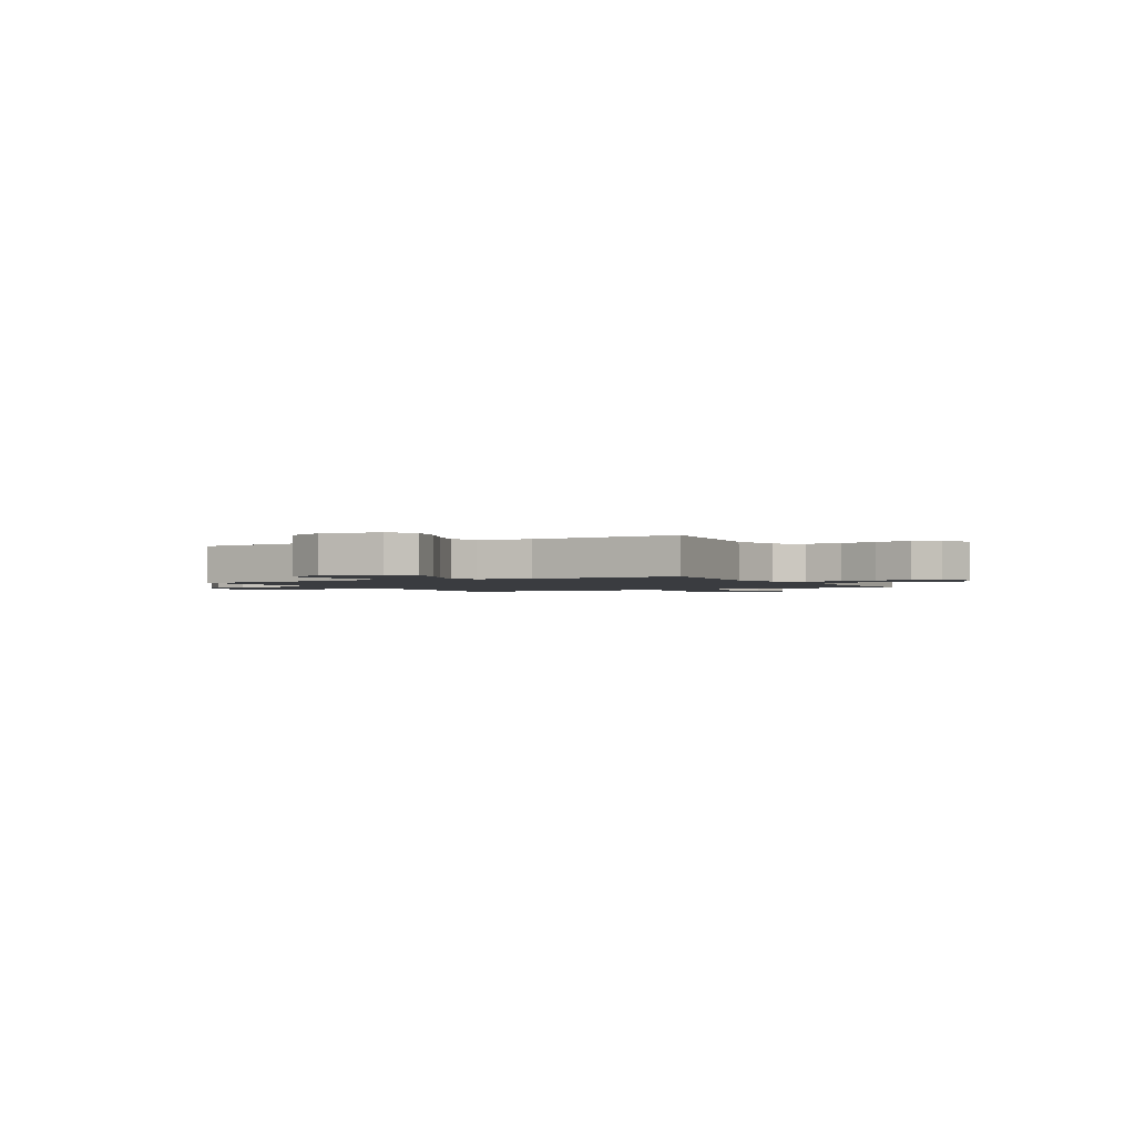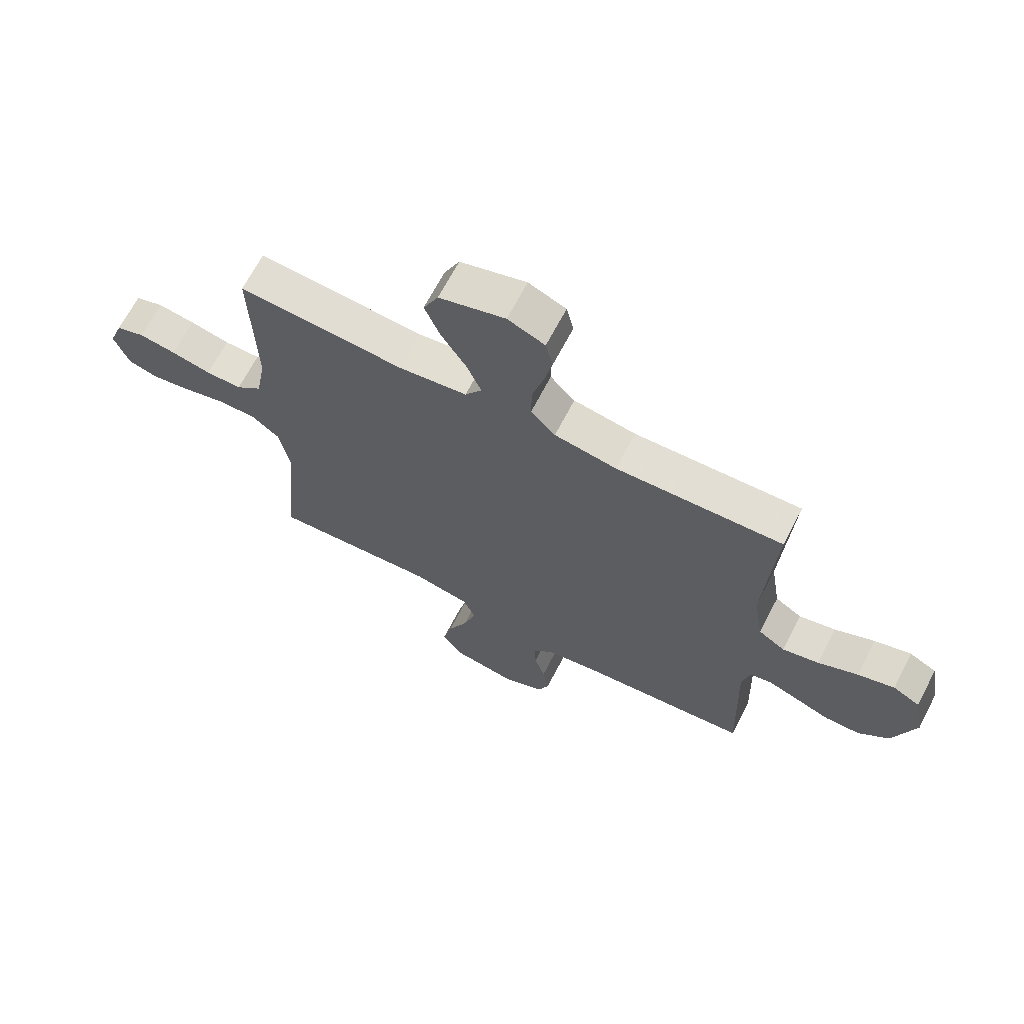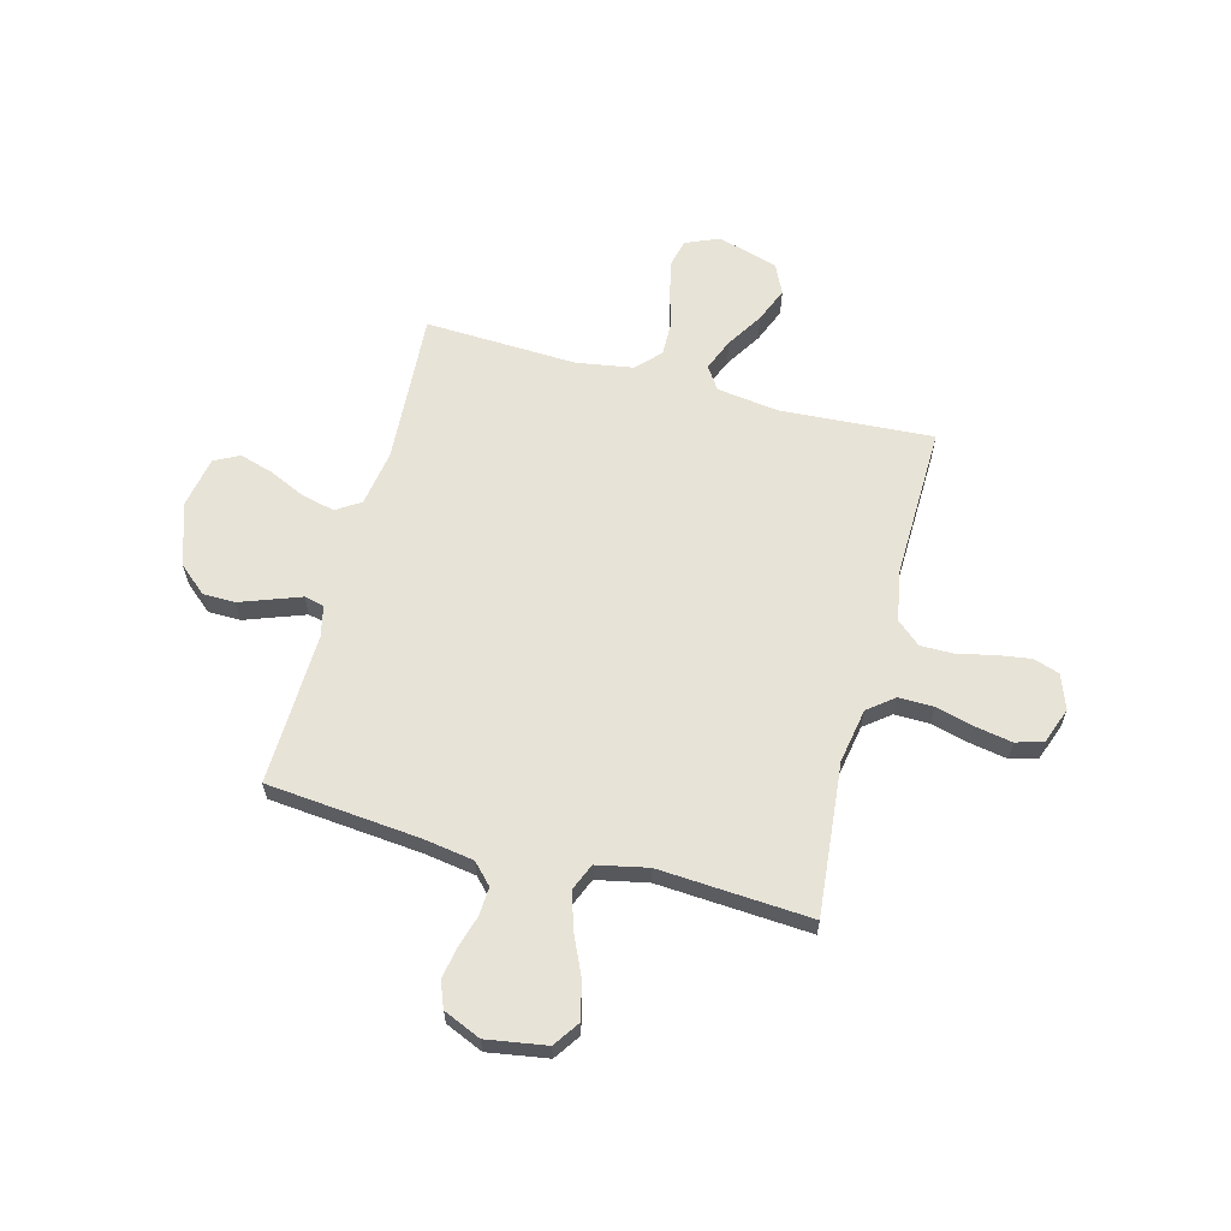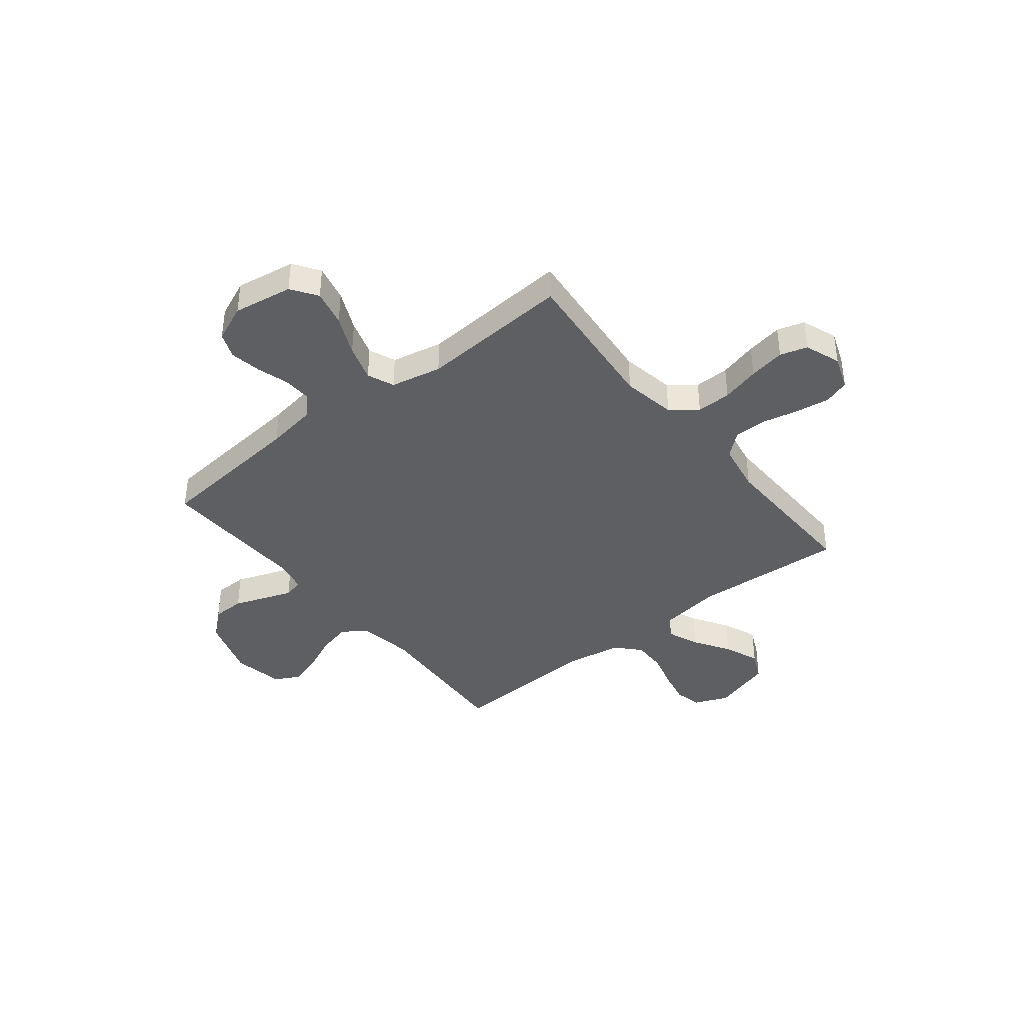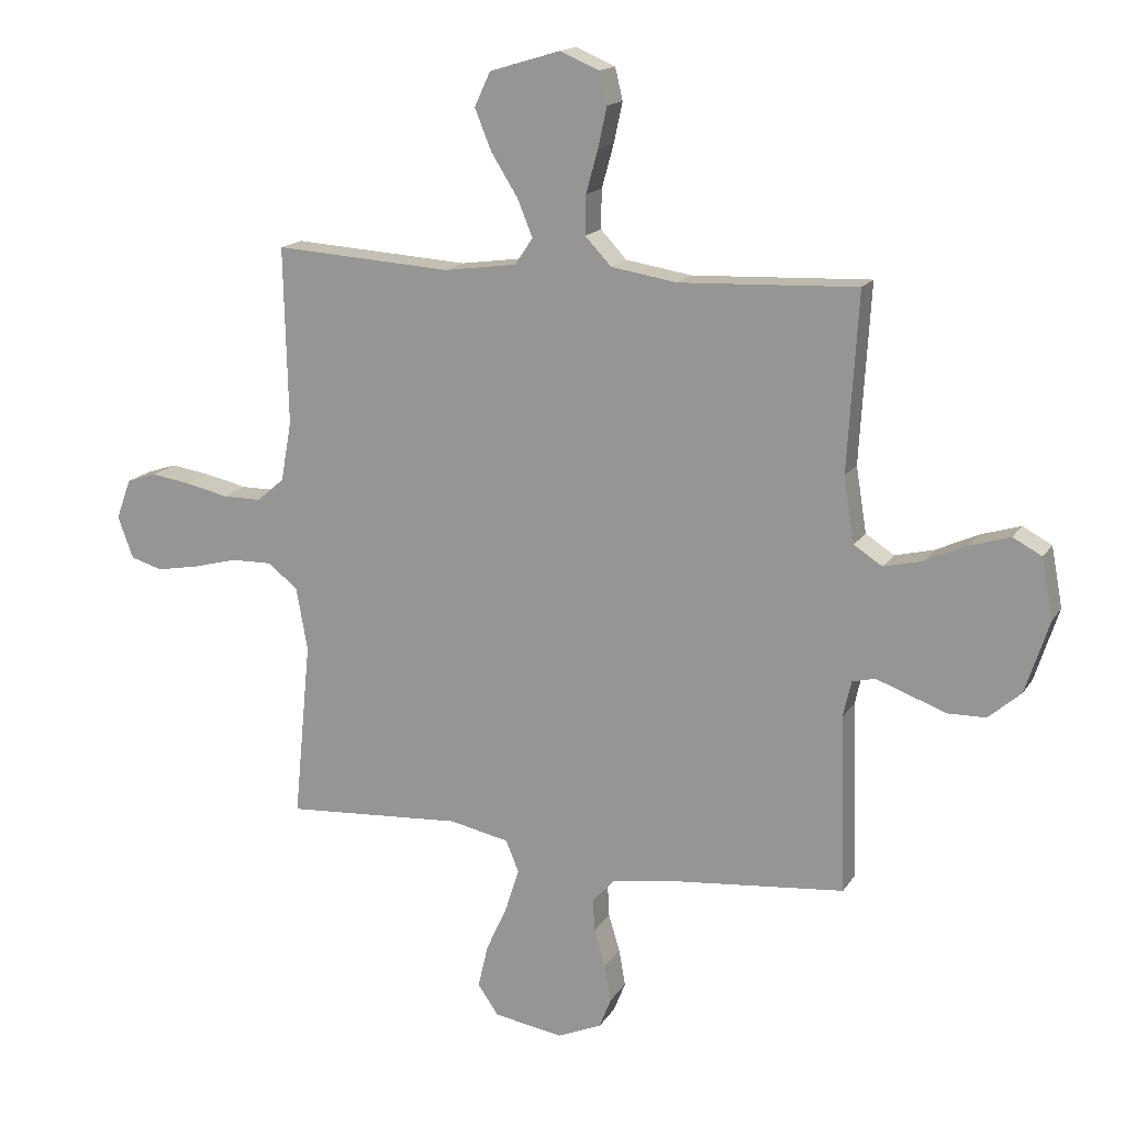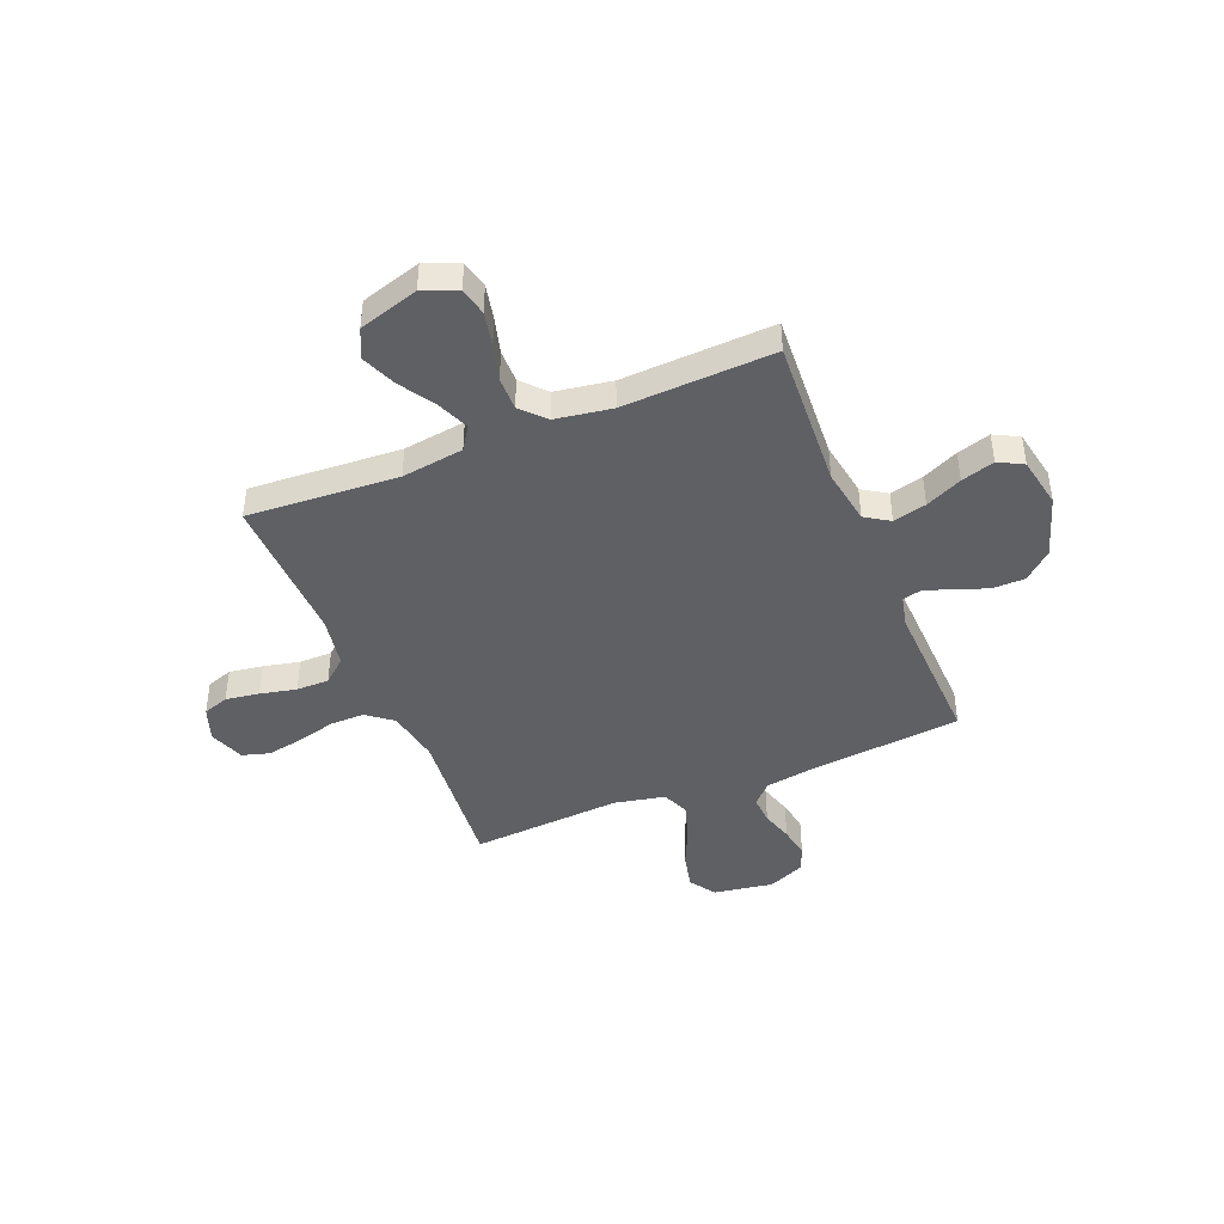
<metadata>
{"format":"obj","ext":"obj","renderer":"f3d","projection":"perspective","resolution":1024,"background":"white","views":[{"elev":-1.7,"azim":-151.2,"up":"+Y"},{"elev":67.4,"azim":27.5,"up":"+Z"},{"elev":62.3,"azim":-165.2,"up":"+Y"},{"elev":-39.7,"azim":-141.4,"up":"+Y"},{"elev":16.0,"azim":21.8,"up":"+Z"},{"elev":-43.4,"azim":22.3,"up":"+Y"}]}
</metadata>
<code>
v 0.5 0.07 -0.5
v 0.2 0.07 -0.529
v 0.099 0.07 -0.545
v 0.061 0.07 -0.585
v 0.064 0.07 -0.641
v 0.083 0.07 -0.704
v 0.094 0.07 -0.766
v 0.074 0.07 -0.817
v 0 0.07 -0.849
v -0.118 0.07 -0.83
v -0.153 0.07 -0.779
v -0.136 0.07 -0.706
v -0.1 0.07 -0.627
v -0.077 0.07 -0.554
v -0.099 0.07 -0.501
v -0.2 0.07 -0.48
v -0.5 0.07 -0.5
v -0.471 0.07 -0.2
v -0.49 0.07 -0.093
v -0.541 0.07 -0.053
v -0.61 0.07 -0.054
v -0.686 0.07 -0.074
v -0.758 0.07 -0.087
v -0.812 0.07 -0.071
v -0.838 0.07 0
v -0.813 0.07 0.068
v -0.762 0.07 0.085
v -0.695 0.07 0.075
v -0.623 0.07 0.059
v -0.558 0.07 0.059
v -0.511 0.07 0.099
v -0.493 0.07 0.2
v -0.5 0.07 0.5
v -0.2 0.07 0.481
v -0.077 0.07 0.498
v -0.047 0.07 0.543
v -0.073 0.07 0.606
v -0.118 0.07 0.678
v -0.146 0.07 0.747
v -0.119 0.07 0.805
v 0 0.07 0.841
v 0.067 0.07 0.813
v 0.08 0.07 0.759
v 0.065 0.07 0.69
v 0.045 0.07 0.618
v 0.044 0.07 0.552
v 0.088 0.07 0.505
v 0.2 0.07 0.487
v 0.5 0.07 0.5
v 0.482 0.07 0.2
v 0.5 0.07 0.089
v 0.548 0.07 0.058
v 0.614 0.07 0.074
v 0.686 0.07 0.107
v 0.752 0.07 0.127
v 0.801 0.07 0.101
v 0.82 0.07 0
v 0.78 0.07 -0.123
v 0.725 0.07 -0.171
v 0.661 0.07 -0.172
v 0.598 0.07 -0.149
v 0.543 0.07 -0.129
v 0.504 0.07 -0.138
v 0.49 0.07 -0.2
v 0.5 0 -0.5
v 0.2 0 -0.529
v 0.099 0 -0.545
v 0.061 0 -0.585
v 0.064 0 -0.641
v 0.083 0 -0.704
v 0.094 0 -0.766
v 0.074 0 -0.817
v 0 0 -0.849
v -0.118 0 -0.83
v -0.153 0 -0.779
v -0.136 0 -0.706
v -0.1 0 -0.627
v -0.077 0 -0.554
v -0.099 0 -0.501
v -0.2 0 -0.48
v -0.5 0 -0.5
v -0.471 0 -0.2
v -0.49 0 -0.093
v -0.541 0 -0.053
v -0.61 0 -0.054
v -0.686 0 -0.074
v -0.758 0 -0.087
v -0.812 0 -0.071
v -0.838 0 0
v -0.813 0 0.068
v -0.762 0 0.085
v -0.695 0 0.075
v -0.623 0 0.059
v -0.558 0 0.059
v -0.511 0 0.099
v -0.493 0 0.2
v -0.5 0 0.5
v -0.2 0 0.481
v -0.077 0 0.498
v -0.047 0 0.543
v -0.073 0 0.606
v -0.118 0 0.678
v -0.146 0 0.747
v -0.119 0 0.805
v 0 0 0.841
v 0.067 0 0.813
v 0.08 0 0.759
v 0.065 0 0.69
v 0.045 0 0.618
v 0.044 0 0.552
v 0.088 0 0.505
v 0.2 0 0.487
v 0.5 0 0.5
v 0.482 0 0.2
v 0.5 0 0.089
v 0.548 0 0.058
v 0.614 0 0.074
v 0.686 0 0.107
v 0.752 0 0.127
v 0.801 0 0.101
v 0.82 0 0
v 0.78 0 -0.123
v 0.725 0 -0.171
v 0.661 0 -0.172
v 0.598 0 -0.149
v 0.543 0 -0.129
v 0.504 0 -0.138
v 0.49 0 -0.2
f 58 59 60 61
f 58 61 62
f 57 58 62
f 56 57 62 63
f 53 54 55 56
f 52 53 56 63
f 48 49 50
f 47 48 50 51
f 42 43 44 45
f 40 41 42 45
f 40 45 46
f 37 38 39 40
f 36 37 40 46
f 35 36 46 47
f 32 33 34
f 31 32 34 35
f 26 27 28 29
f 24 25 26 29
f 24 29 30
f 21 22 23 24
f 21 24 30
f 20 21 30 31
f 16 17 18
f 15 16 18 19
f 10 11 12 13
f 10 13 14
f 9 10 14
f 8 9 14
f 5 6 7 8
f 5 8 14 15
f 64 1 2
f 64 2 3
f 51 52 63 64
f 51 64 3
f 47 51 3 4
f 35 47 4
f 19 20 31 35
f 15 19 35
f 4 5 15 35
f 125 124 123 122
f 126 125 122
f 126 122 121
f 127 126 121 120
f 120 119 118 117
f 127 120 117 116
f 114 113 112
f 115 114 112 111
f 109 108 107 106
f 109 106 105 104
f 110 109 104
f 104 103 102 101
f 110 104 101 100
f 111 110 100 99
f 98 97 96
f 99 98 96 95
f 93 92 91 90
f 93 90 89 88
f 94 93 88
f 88 87 86 85
f 94 88 85
f 95 94 85 84
f 82 81 80
f 83 82 80 79
f 77 76 75 74
f 78 77 74
f 78 74 73
f 78 73 72
f 72 71 70 69
f 79 78 72 69
f 66 65 128
f 67 66 128
f 128 127 116 115
f 67 128 115
f 68 67 115 111
f 68 111 99
f 99 95 84 83
f 99 83 79
f 99 79 69 68
f 1 65 66 2
f 2 66 67 3
f 3 67 68 4
f 4 68 69 5
f 5 69 70 6
f 6 70 71 7
f 7 71 72 8
f 8 72 73 9
f 9 73 74 10
f 10 74 75 11
f 11 75 76 12
f 12 76 77 13
f 13 77 78 14
f 14 78 79 15
f 15 79 80 16
f 16 80 81 17
f 17 81 82 18
f 18 82 83 19
f 19 83 84 20
f 20 84 85 21
f 21 85 86 22
f 22 86 87 23
f 23 87 88 24
f 24 88 89 25
f 25 89 90 26
f 26 90 91 27
f 27 91 92 28
f 28 92 93 29
f 29 93 94 30
f 30 94 95 31
f 31 95 96 32
f 32 96 97 33
f 33 97 98 34
f 34 98 99 35
f 35 99 100 36
f 36 100 101 37
f 37 101 102 38
f 38 102 103 39
f 39 103 104 40
f 40 104 105 41
f 41 105 106 42
f 42 106 107 43
f 43 107 108 44
f 44 108 109 45
f 45 109 110 46
f 46 110 111 47
f 47 111 112 48
f 48 112 113 49
f 49 113 114 50
f 50 114 115 51
f 51 115 116 52
f 52 116 117 53
f 53 117 118 54
f 54 118 119 55
f 55 119 120 56
f 56 120 121 57
f 57 121 122 58
f 58 122 123 59
f 59 123 124 60
f 60 124 125 61
f 61 125 126 62
f 62 126 127 63
f 63 127 128 64
f 64 128 65 1

</code>
